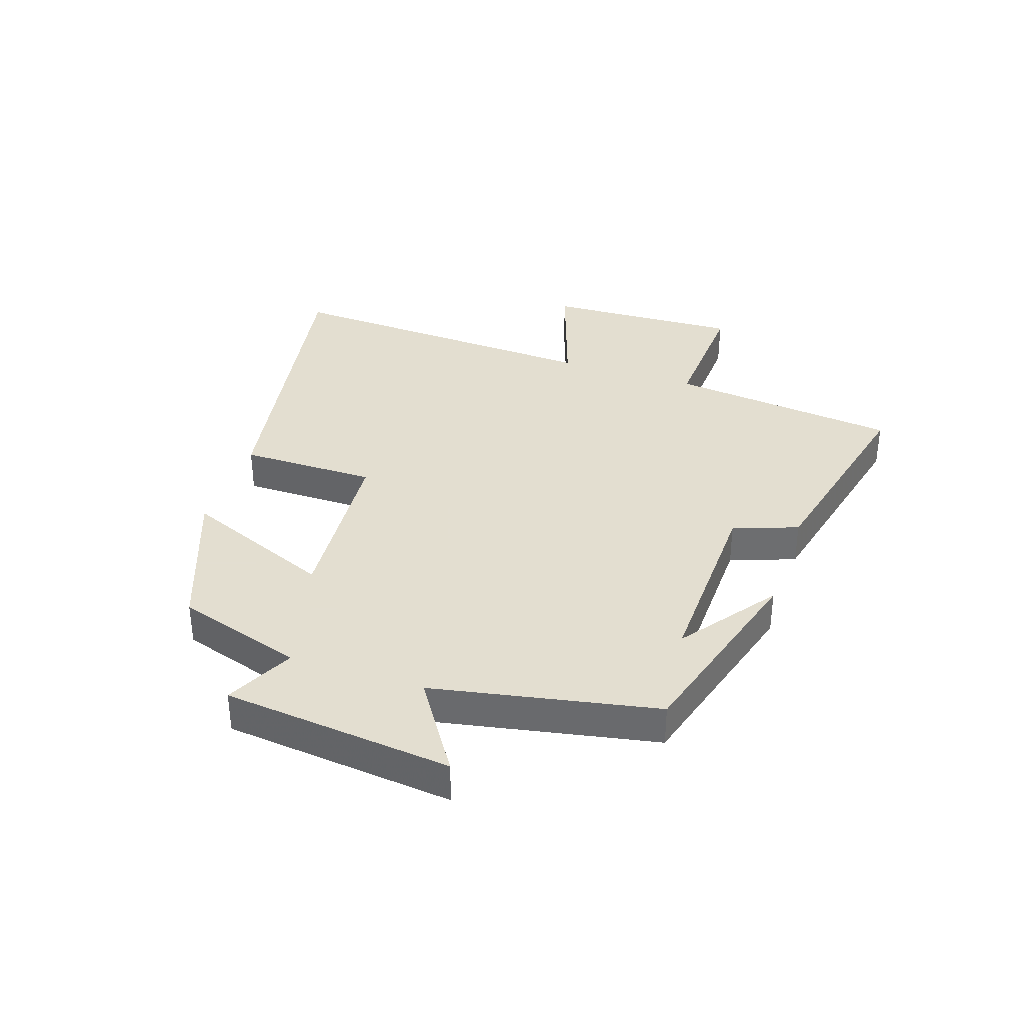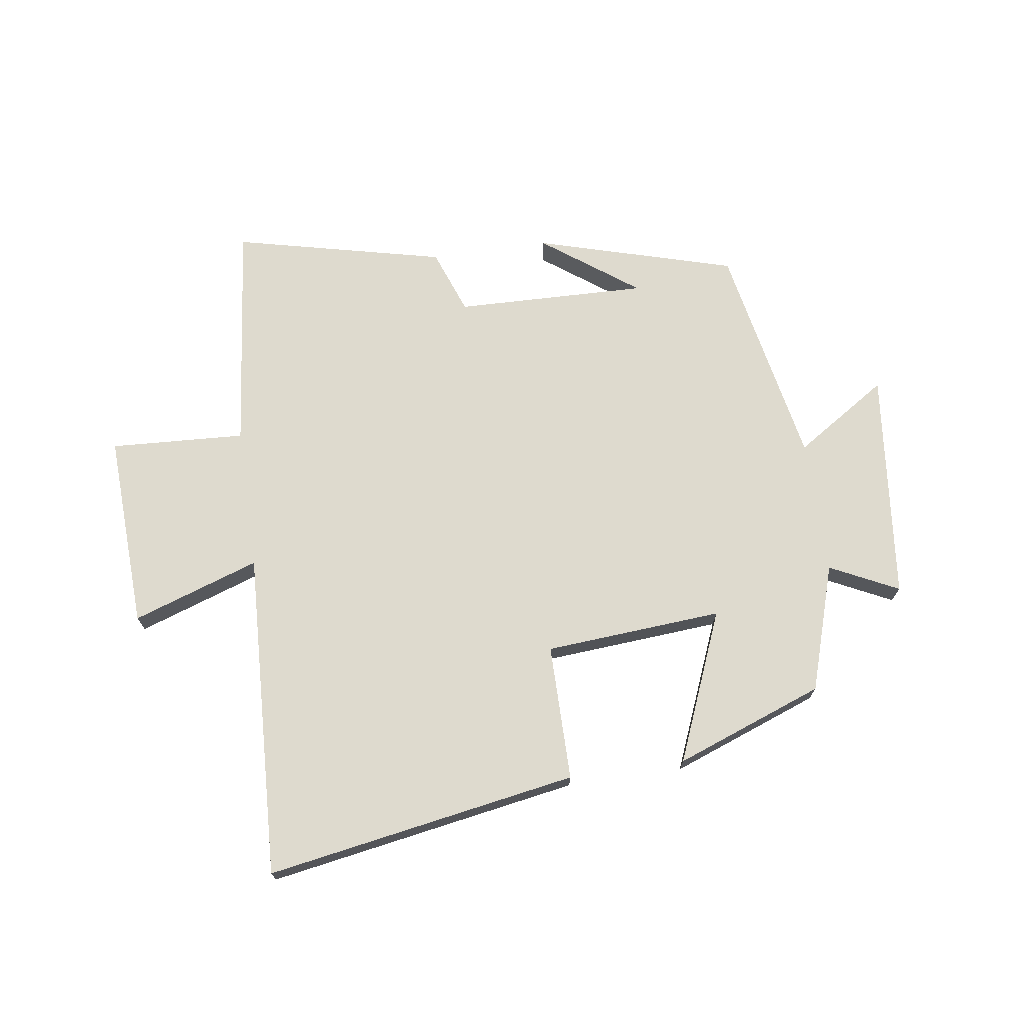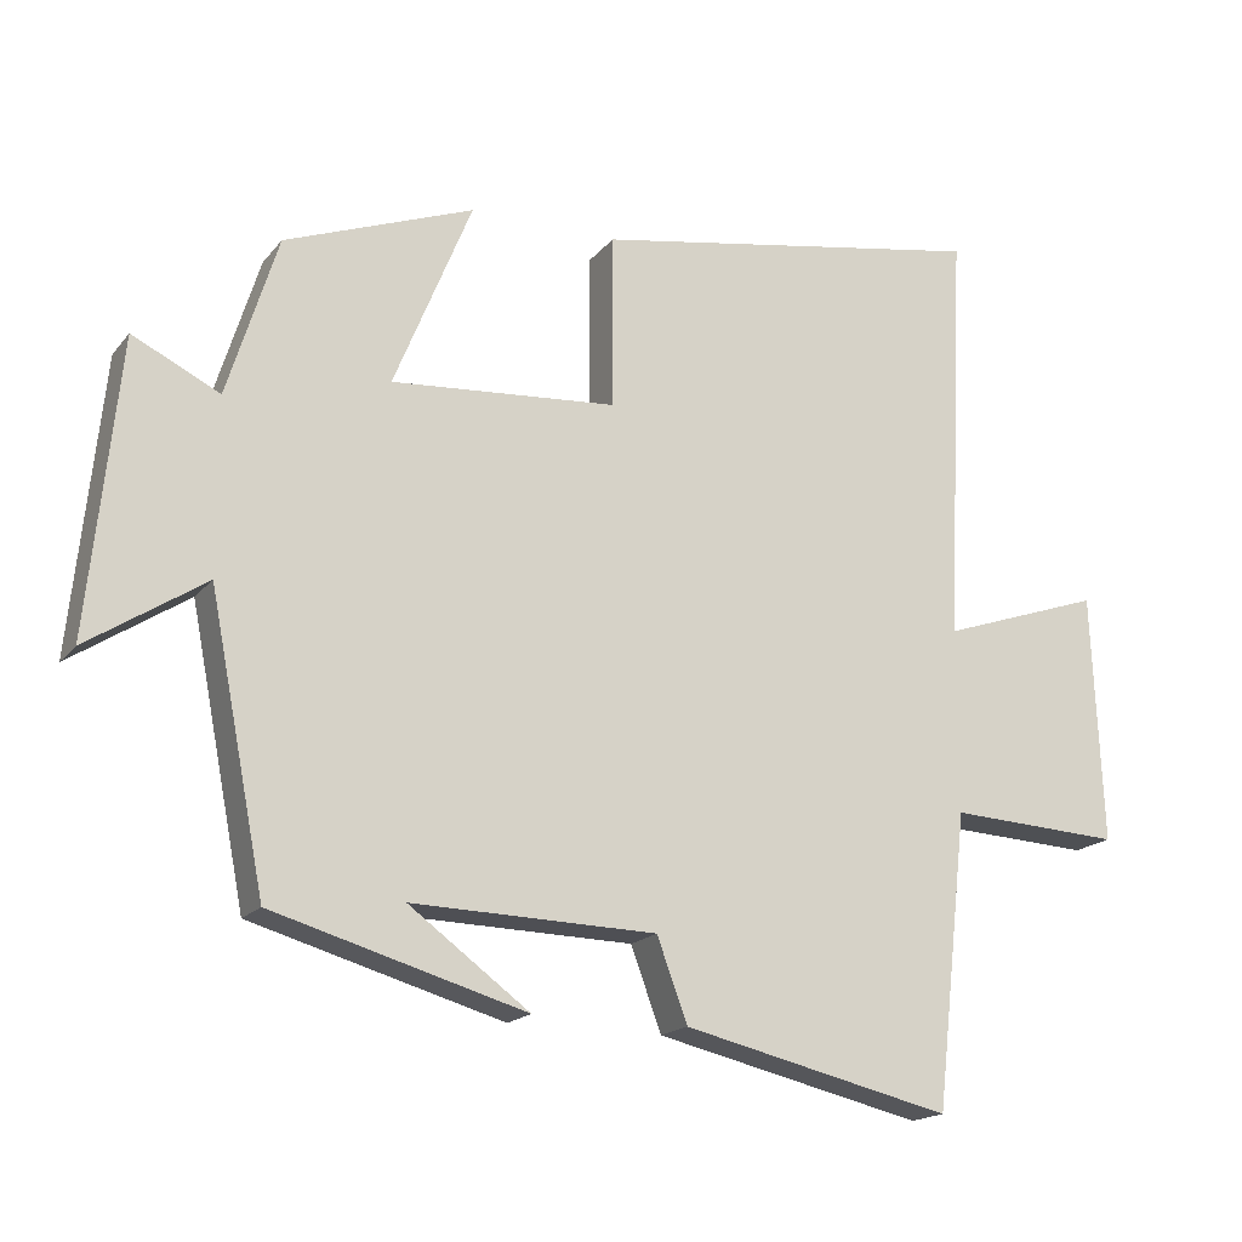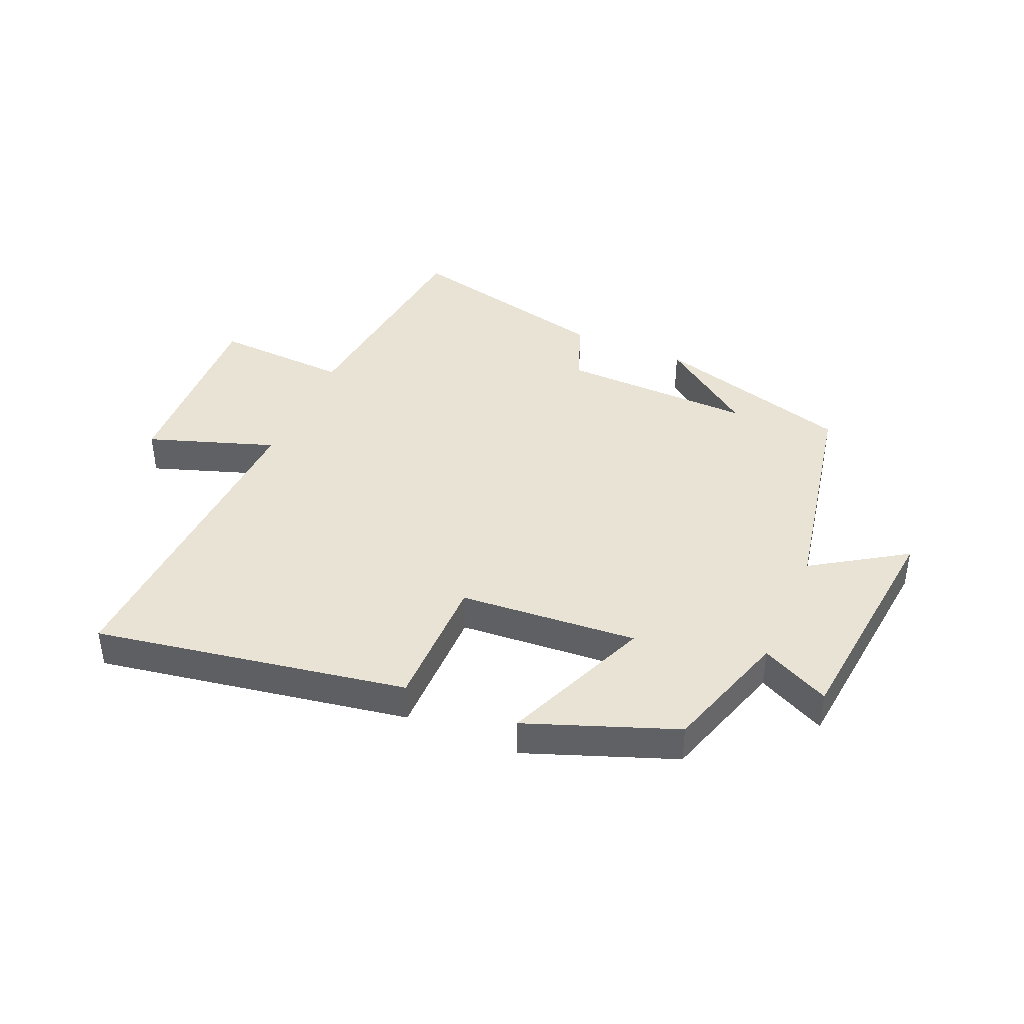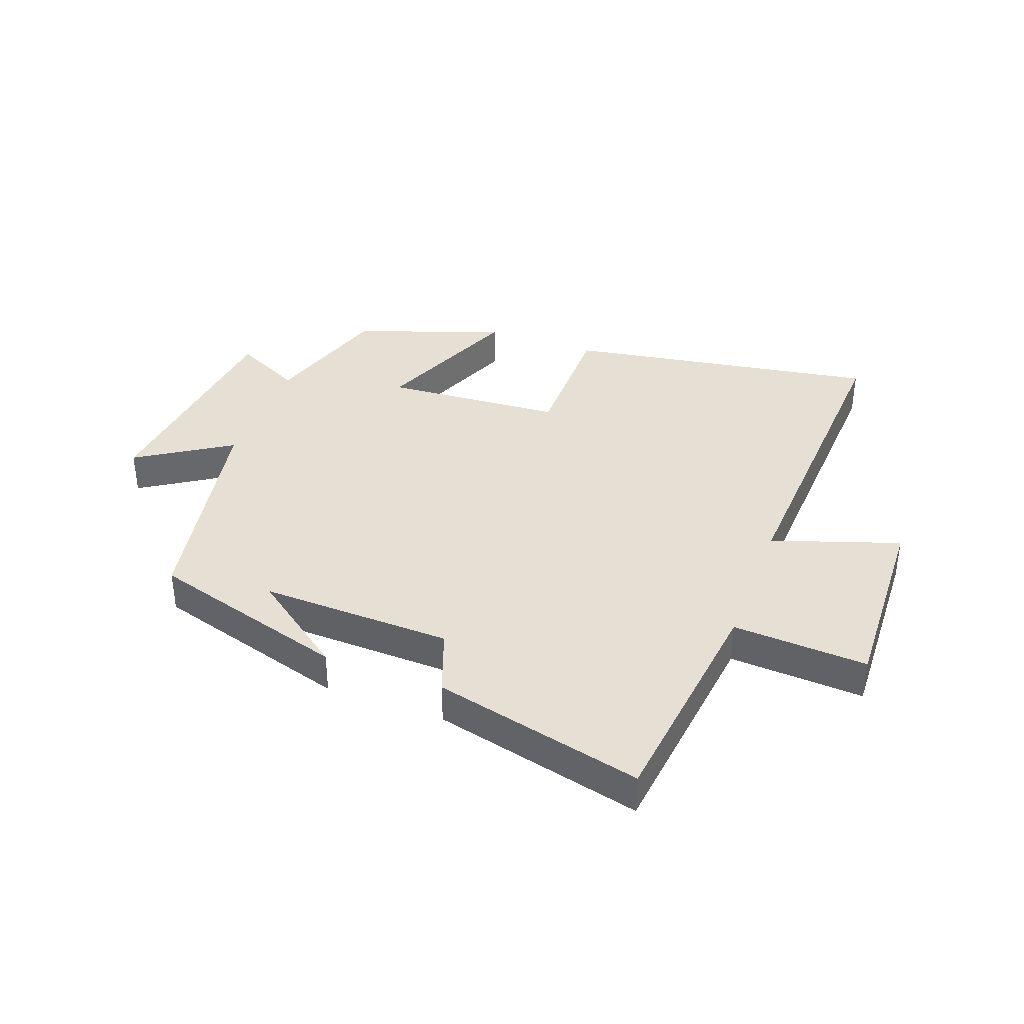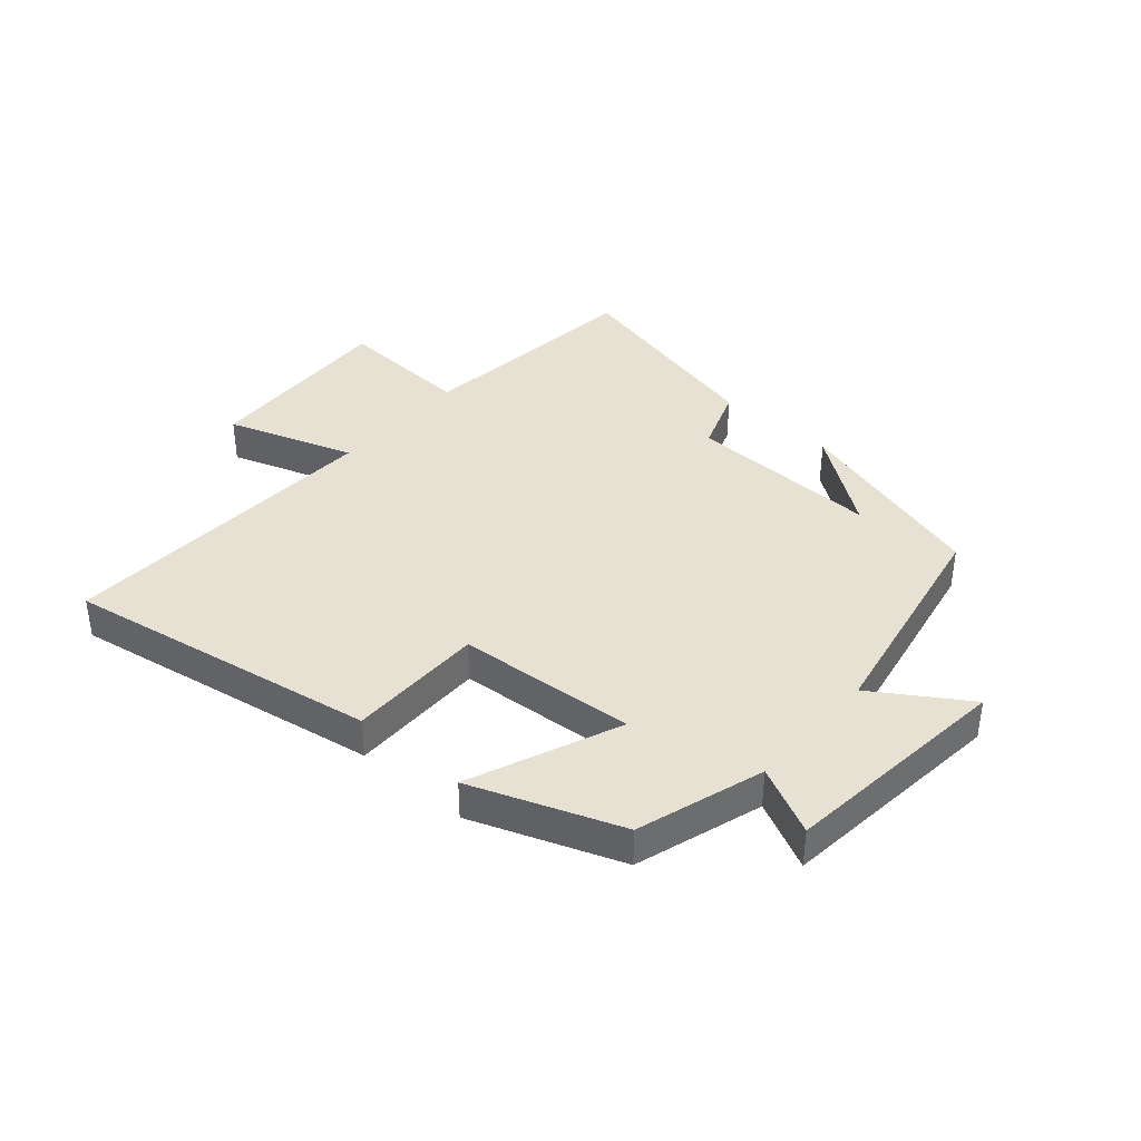
<metadata>
{"format":"obj","ext":"obj","renderer":"f3d","projection":"perspective","resolution":1024,"background":"white","views":[{"elev":35.9,"azim":108.6,"up":"+Y"},{"elev":71.2,"azim":-8.2,"up":"+Y"},{"elev":-17.6,"azim":154.1,"up":"+Z"},{"elev":41.2,"azim":23.3,"up":"+Y"},{"elev":37.9,"azim":-159.4,"up":"+Y"},{"elev":38.9,"azim":41.1,"up":"+Y"}]}
</metadata>
<code>
v 0.434 0.07 0.408
v 0.5 0.07 0.197
v 0.614 0.07 0.253
v 0.654 0.07 -0.131
v 0.5 0.07 -0.031
v 0.427 0.07 -0.405
v 0.096 0.07 -0.5
v 0.254 0.07 -0.384
v -0.066 0.07 -0.392
v -0.106 0.07 -0.5
v -0.457 0.07 -0.582
v -0.5 0.07 -0.198
v -0.725 0.07 -0.21
v -0.711 0.07 0.116
v -0.5 0.07 0.044
v -0.526 0.07 0.589
v -0.007 0.07 0.5
v -0.007 0.07 0.273
v 0.289 0.07 0.251
v 0.187 0.07 0.5
v 0.434 0 0.408
v 0.5 0 0.197
v 0.614 0 0.253
v 0.654 0 -0.131
v 0.5 0 -0.031
v 0.427 0 -0.405
v 0.096 0 -0.5
v 0.254 0 -0.384
v -0.066 0 -0.392
v -0.106 0 -0.5
v -0.457 0 -0.582
v -0.5 0 -0.198
v -0.725 0 -0.21
v -0.711 0 0.116
v -0.5 0 0.044
v -0.526 0 0.589
v -0.007 0 0.5
v -0.007 0 0.273
v 0.289 0 0.251
v 0.187 0 0.5
f 19 20 1 2
f 18 19 2
f 15 16 17 18
f 15 18 2
f 12 13 14 15
f 12 15 2
f 9 10 11 12
f 8 9 12 2
f 6 7 8
f 5 6 8 2
f 2 3 4 5
f 22 21 40 39
f 22 39 38
f 38 37 36 35
f 22 38 35
f 35 34 33 32
f 22 35 32
f 32 31 30 29
f 22 32 29 28
f 28 27 26
f 22 28 26 25
f 25 24 23 22
f 1 21 22 2
f 2 22 23 3
f 3 23 24 4
f 4 24 25 5
f 5 25 26 6
f 6 26 27 7
f 7 27 28 8
f 8 28 29 9
f 9 29 30 10
f 10 30 31 11
f 11 31 32 12
f 12 32 33 13
f 13 33 34 14
f 14 34 35 15
f 15 35 36 16
f 16 36 37 17
f 17 37 38 18
f 18 38 39 19
f 19 39 40 20
f 20 40 21 1

</code>
